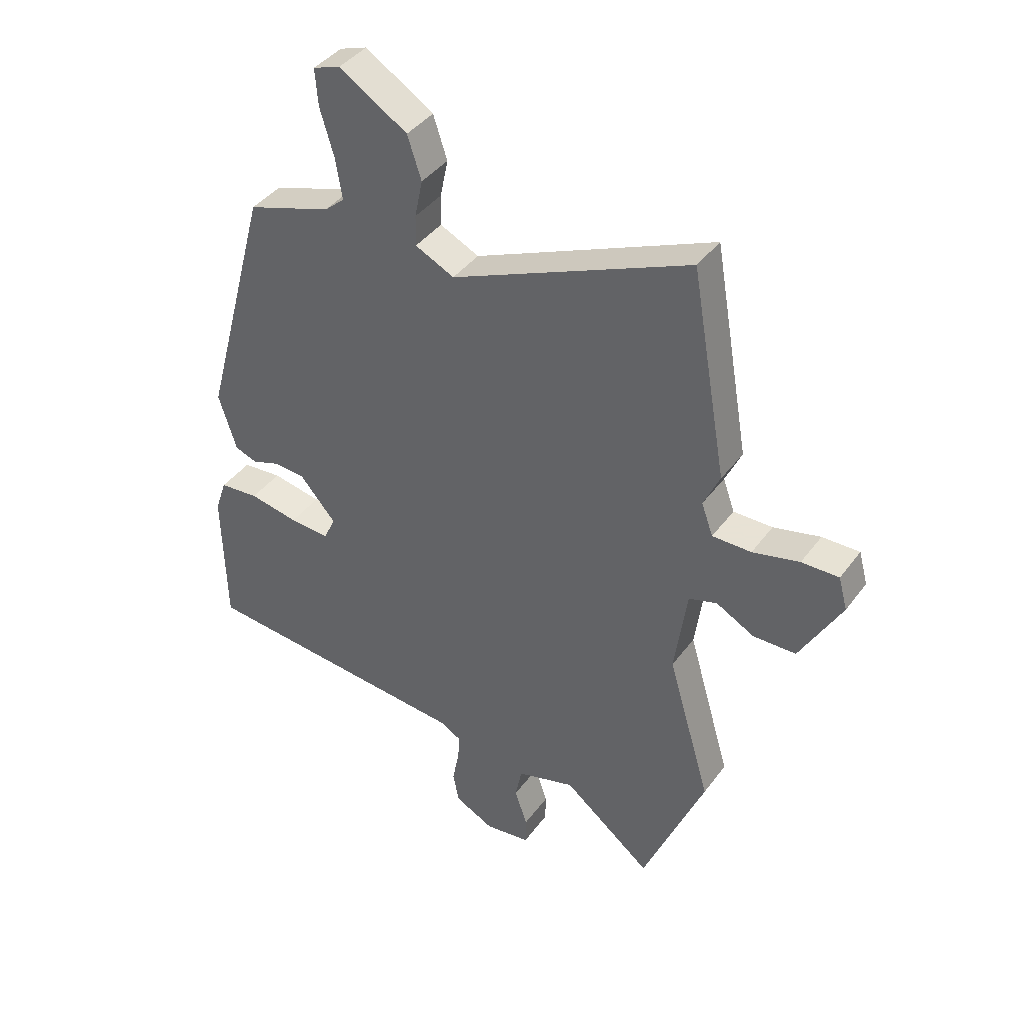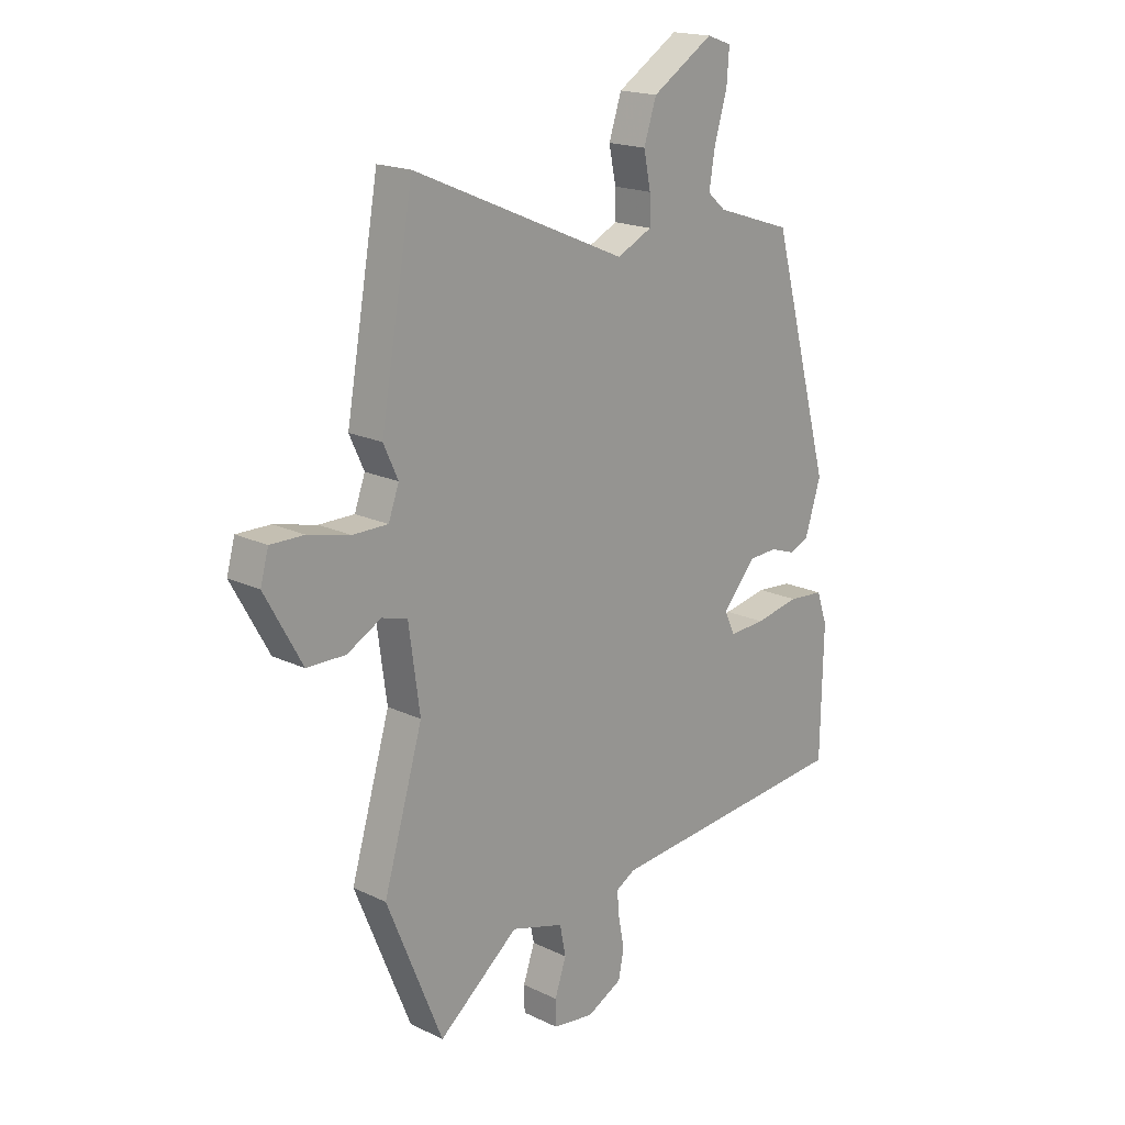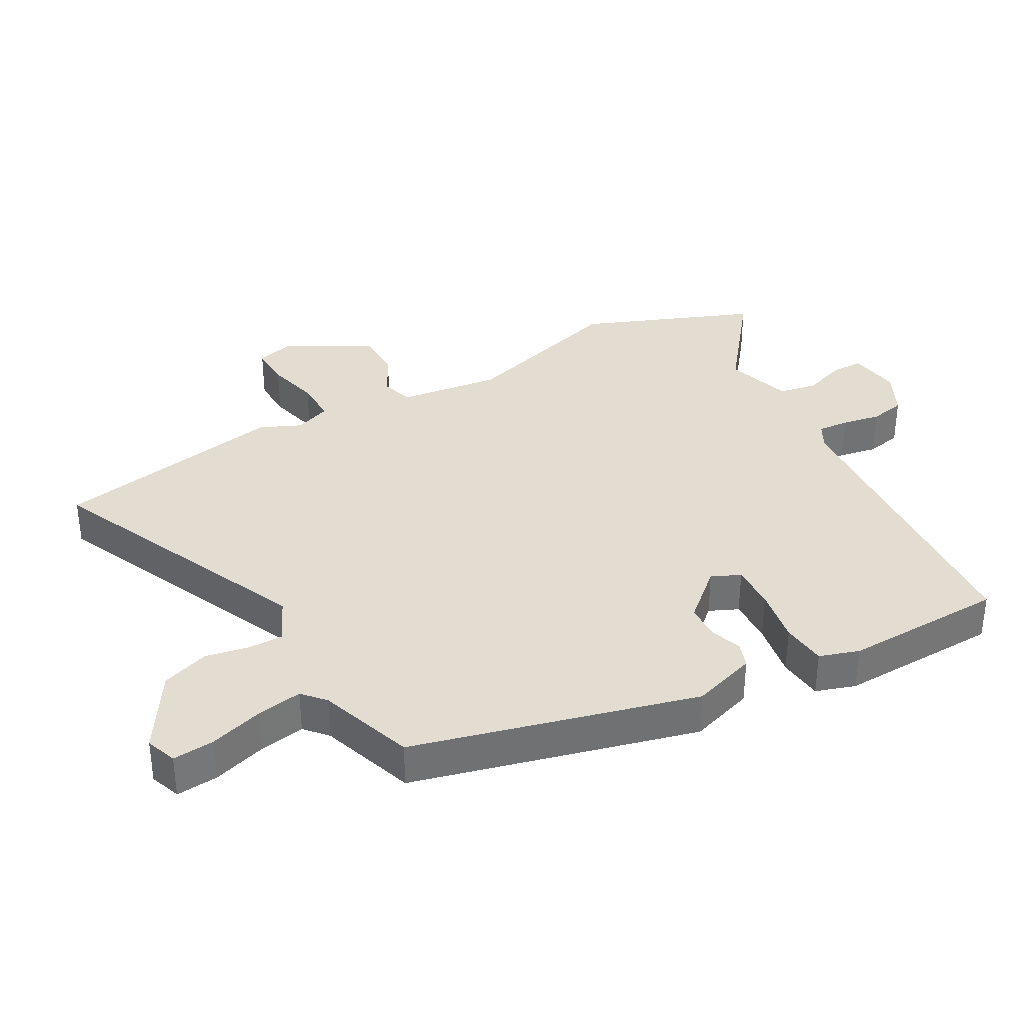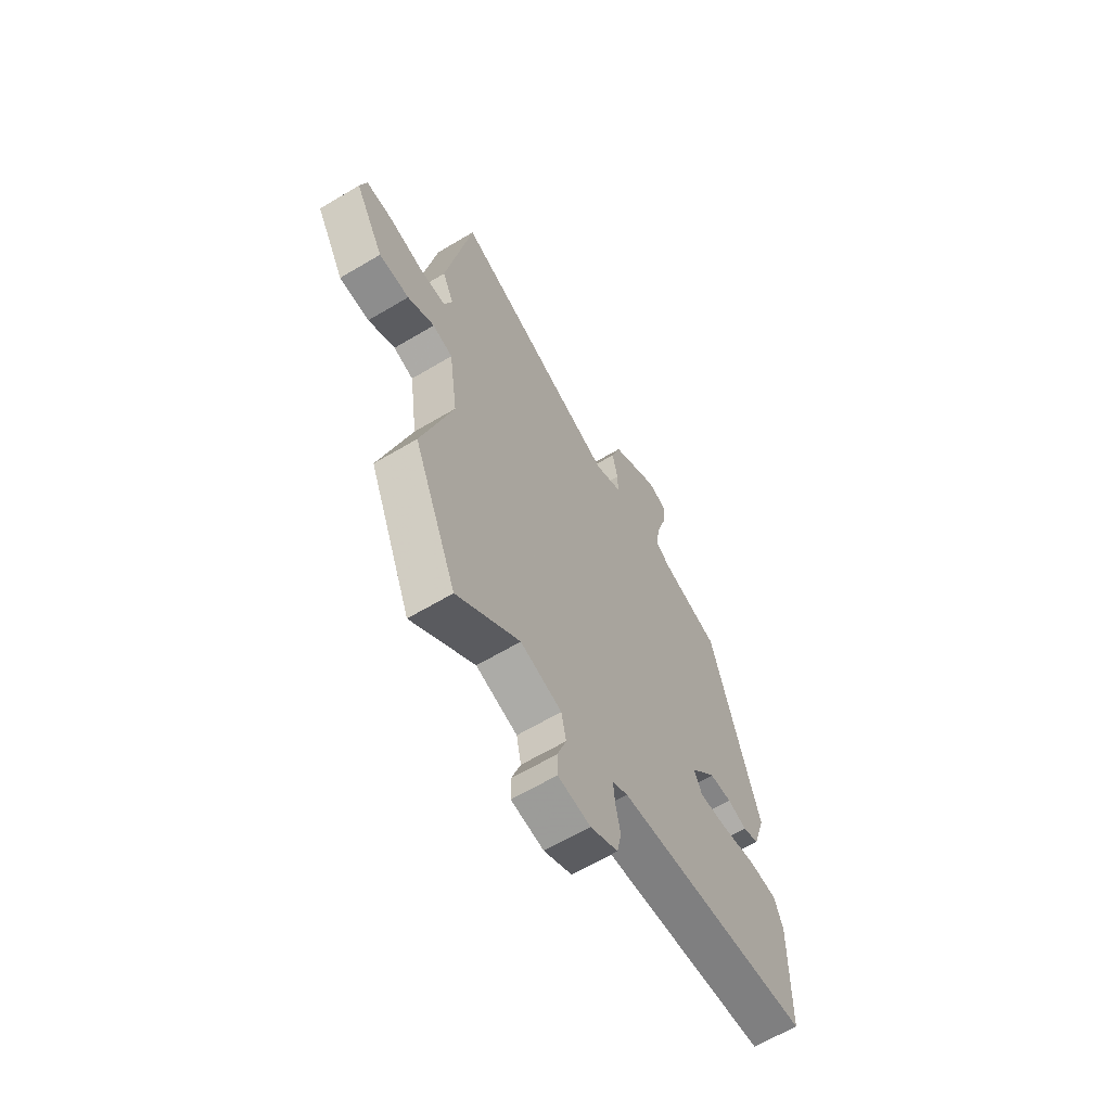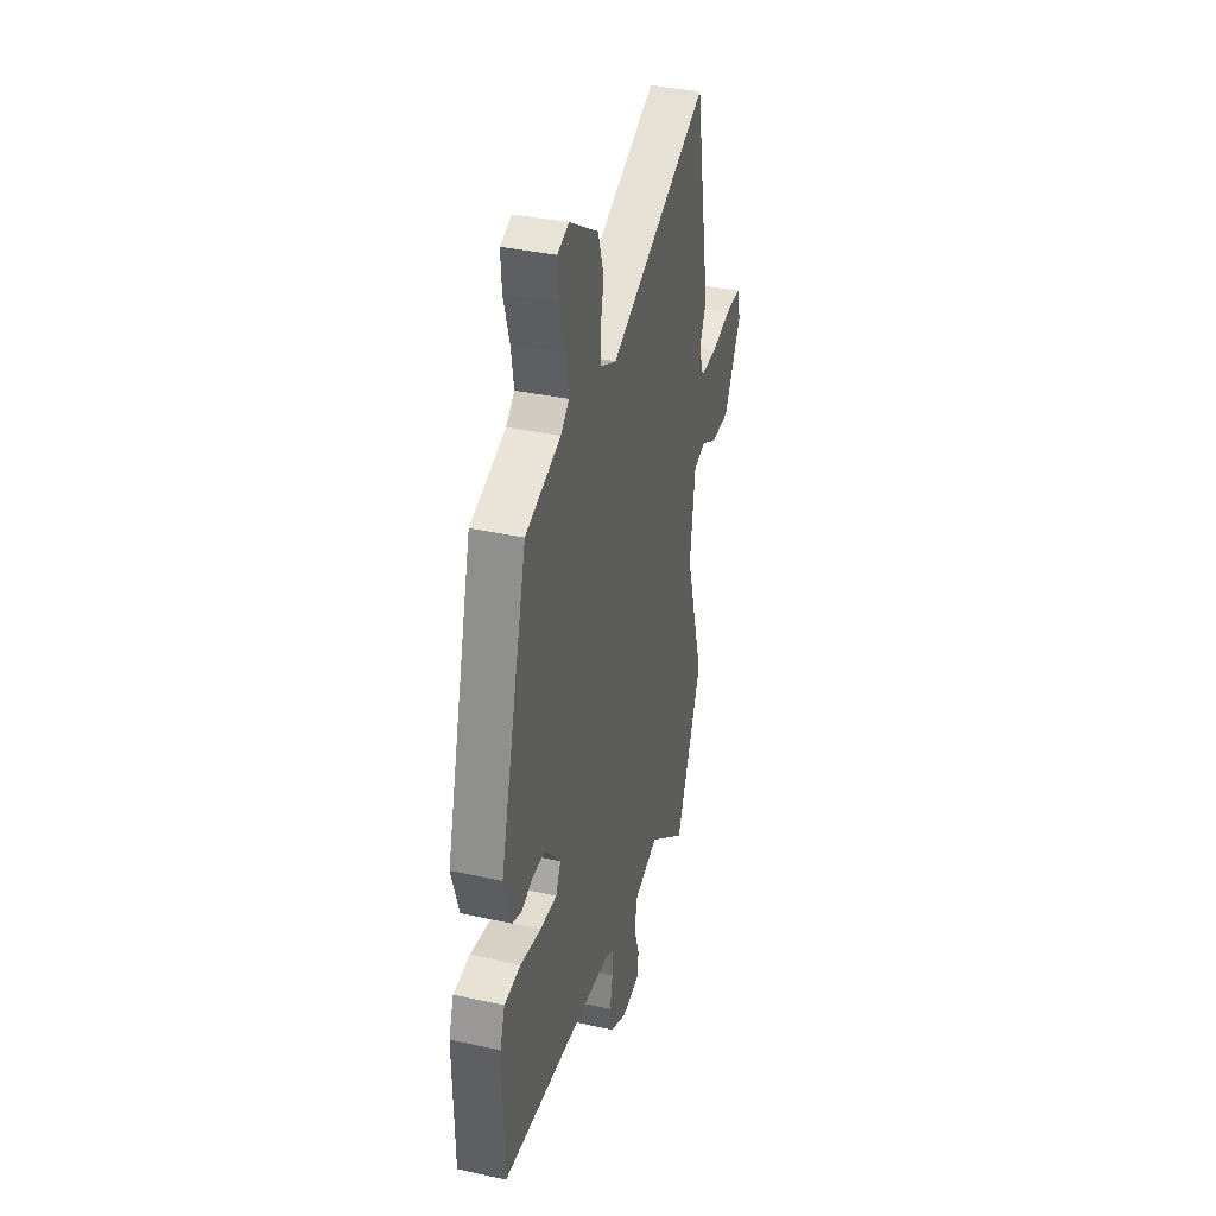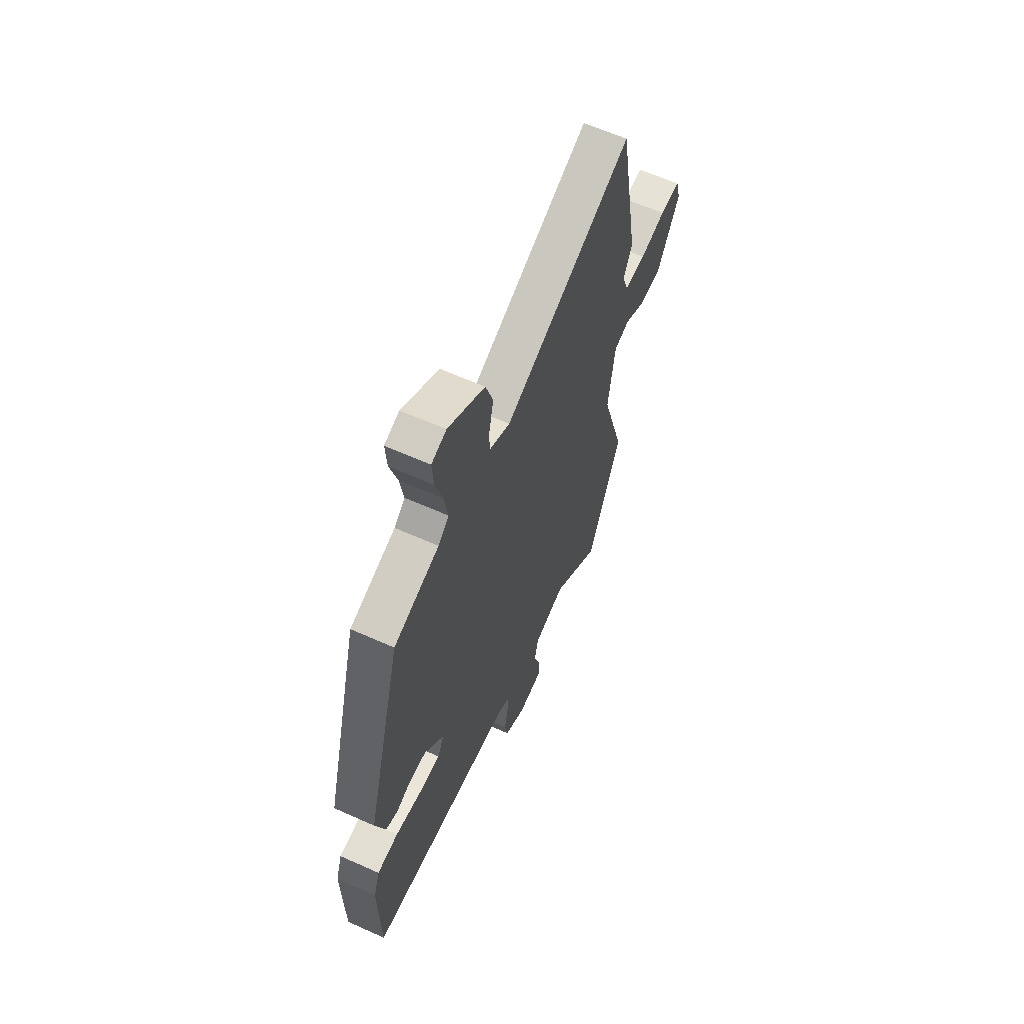
<metadata>
{"format":"obj","ext":"obj","renderer":"f3d","projection":"perspective","resolution":1024,"background":"white","views":[{"elev":40.6,"azim":-147.1,"up":"+Z"},{"elev":18.2,"azim":-47.1,"up":"+Z"},{"elev":35.2,"azim":60.2,"up":"+Y"},{"elev":-64.0,"azim":-59.0,"up":"+Z"},{"elev":36.8,"azim":105.9,"up":"+Z"},{"elev":62.7,"azim":114.4,"up":"+Z"}]}
</metadata>
<code>
v 0.354 0.07 0.492
v 0.474 0.07 0.048
v 0.442 0.07 -0.054
v 0.402 0.07 -0.069
v 0.353 0.07 -0.052
v 0.296 0.07 -0.055
v 0.23 0.07 -0.131
v 0.251 0.07 -0.176
v 0.323 0.07 -0.172
v 0.412 0.07 -0.155
v 0.483 0.07 -0.161
v 0.504 0.07 -0.223
v 0.499 0.07 -0.478
v 0.004 0.07 -0.522
v -0.035 0.07 -0.544
v -0.031 0.07 -0.593
v -0.019 0.07 -0.654
v -0.03 0.07 -0.71
v -0.1 0.07 -0.746
v -0.182 0.07 -0.735
v -0.183 0.07 -0.684
v -0.16 0.07 -0.617
v -0.172 0.07 -0.557
v -0.277 0.07 -0.526
v -0.437 0.07 -0.654
v -0.548 0.07 -0.383
v -0.47 0.07 -0.117
v -0.492 0.07 0.043
v -0.543 0.07 0.058
v -0.611 0.07 0.021
v -0.688 0.07 0.022
v -0.762 0.07 0.155
v -0.746 0.07 0.214
v -0.679 0.07 0.213
v -0.595 0.07 0.193
v -0.525 0.07 0.193
v -0.504 0.07 0.251
v -0.533 0.07 0.314
v -0.468 0.07 0.684
v -0.042 0.07 0.502
v 0.028 0.07 0.536
v 0.027 0.07 0.591
v 0.013 0.07 0.659
v 0.038 0.07 0.735
v 0.16 0.07 0.812
v 0.209 0.07 0.795
v 0.204 0.07 0.729
v 0.179 0.07 0.645
v 0.167 0.07 0.572
v 0.203 0.07 0.541
v 0.354 0 0.492
v 0.474 0 0.048
v 0.442 0 -0.054
v 0.402 0 -0.069
v 0.353 0 -0.052
v 0.296 0 -0.055
v 0.23 0 -0.131
v 0.251 0 -0.176
v 0.323 0 -0.172
v 0.412 0 -0.155
v 0.483 0 -0.161
v 0.504 0 -0.223
v 0.499 0 -0.478
v 0.004 0 -0.522
v -0.035 0 -0.544
v -0.031 0 -0.593
v -0.019 0 -0.654
v -0.03 0 -0.71
v -0.1 0 -0.746
v -0.182 0 -0.735
v -0.183 0 -0.684
v -0.16 0 -0.617
v -0.172 0 -0.557
v -0.277 0 -0.526
v -0.437 0 -0.654
v -0.548 0 -0.383
v -0.47 0 -0.117
v -0.492 0 0.043
v -0.543 0 0.058
v -0.611 0 0.021
v -0.688 0 0.022
v -0.762 0 0.155
v -0.746 0 0.214
v -0.679 0 0.213
v -0.595 0 0.193
v -0.525 0 0.193
v -0.504 0 0.251
v -0.533 0 0.314
v -0.468 0 0.684
v -0.042 0 0.502
v 0.028 0 0.536
v 0.027 0 0.591
v 0.013 0 0.659
v 0.038 0 0.735
v 0.16 0 0.812
v 0.209 0 0.795
v 0.204 0 0.729
v 0.179 0 0.645
v 0.167 0 0.572
v 0.203 0 0.541
f 45 46 47 48
f 45 48 49
f 42 43 44 45
f 41 42 45 49
f 40 41 49 50
f 37 38 39 40
f 36 37 40 50
f 32 33 34 35
f 32 35 36
f 29 30 31 32
f 28 29 32 36
f 24 25 26 27
f 23 24 27 28
f 19 20 21 22
f 19 22 23
f 16 17 18 19
f 15 16 19 23
f 14 15 23 28
f 9 10 11 12
f 8 9 12 13
f 2 3 4 5
f 2 5 6
f 1 2 6
f 50 1 6 7
f 28 36 50 7
f 8 13 14 28
f 7 8 28
f 98 97 96 95
f 99 98 95
f 95 94 93 92
f 99 95 92 91
f 100 99 91 90
f 90 89 88 87
f 100 90 87 86
f 85 84 83 82
f 86 85 82
f 82 81 80 79
f 86 82 79 78
f 77 76 75 74
f 78 77 74 73
f 72 71 70 69
f 73 72 69
f 69 68 67 66
f 73 69 66 65
f 78 73 65 64
f 62 61 60 59
f 63 62 59 58
f 55 54 53 52
f 56 55 52
f 56 52 51
f 57 56 51 100
f 57 100 86 78
f 78 64 63 58
f 78 58 57
f 1 51 52 2
f 2 52 53 3
f 3 53 54 4
f 4 54 55 5
f 5 55 56 6
f 6 56 57 7
f 7 57 58 8
f 8 58 59 9
f 9 59 60 10
f 10 60 61 11
f 11 61 62 12
f 12 62 63 13
f 13 63 64 14
f 14 64 65 15
f 15 65 66 16
f 16 66 67 17
f 17 67 68 18
f 18 68 69 19
f 19 69 70 20
f 20 70 71 21
f 21 71 72 22
f 22 72 73 23
f 23 73 74 24
f 24 74 75 25
f 25 75 76 26
f 26 76 77 27
f 27 77 78 28
f 28 78 79 29
f 29 79 80 30
f 30 80 81 31
f 31 81 82 32
f 32 82 83 33
f 33 83 84 34
f 34 84 85 35
f 35 85 86 36
f 36 86 87 37
f 37 87 88 38
f 38 88 89 39
f 39 89 90 40
f 40 90 91 41
f 41 91 92 42
f 42 92 93 43
f 43 93 94 44
f 44 94 95 45
f 45 95 96 46
f 46 96 97 47
f 47 97 98 48
f 48 98 99 49
f 49 99 100 50
f 50 100 51 1

</code>
